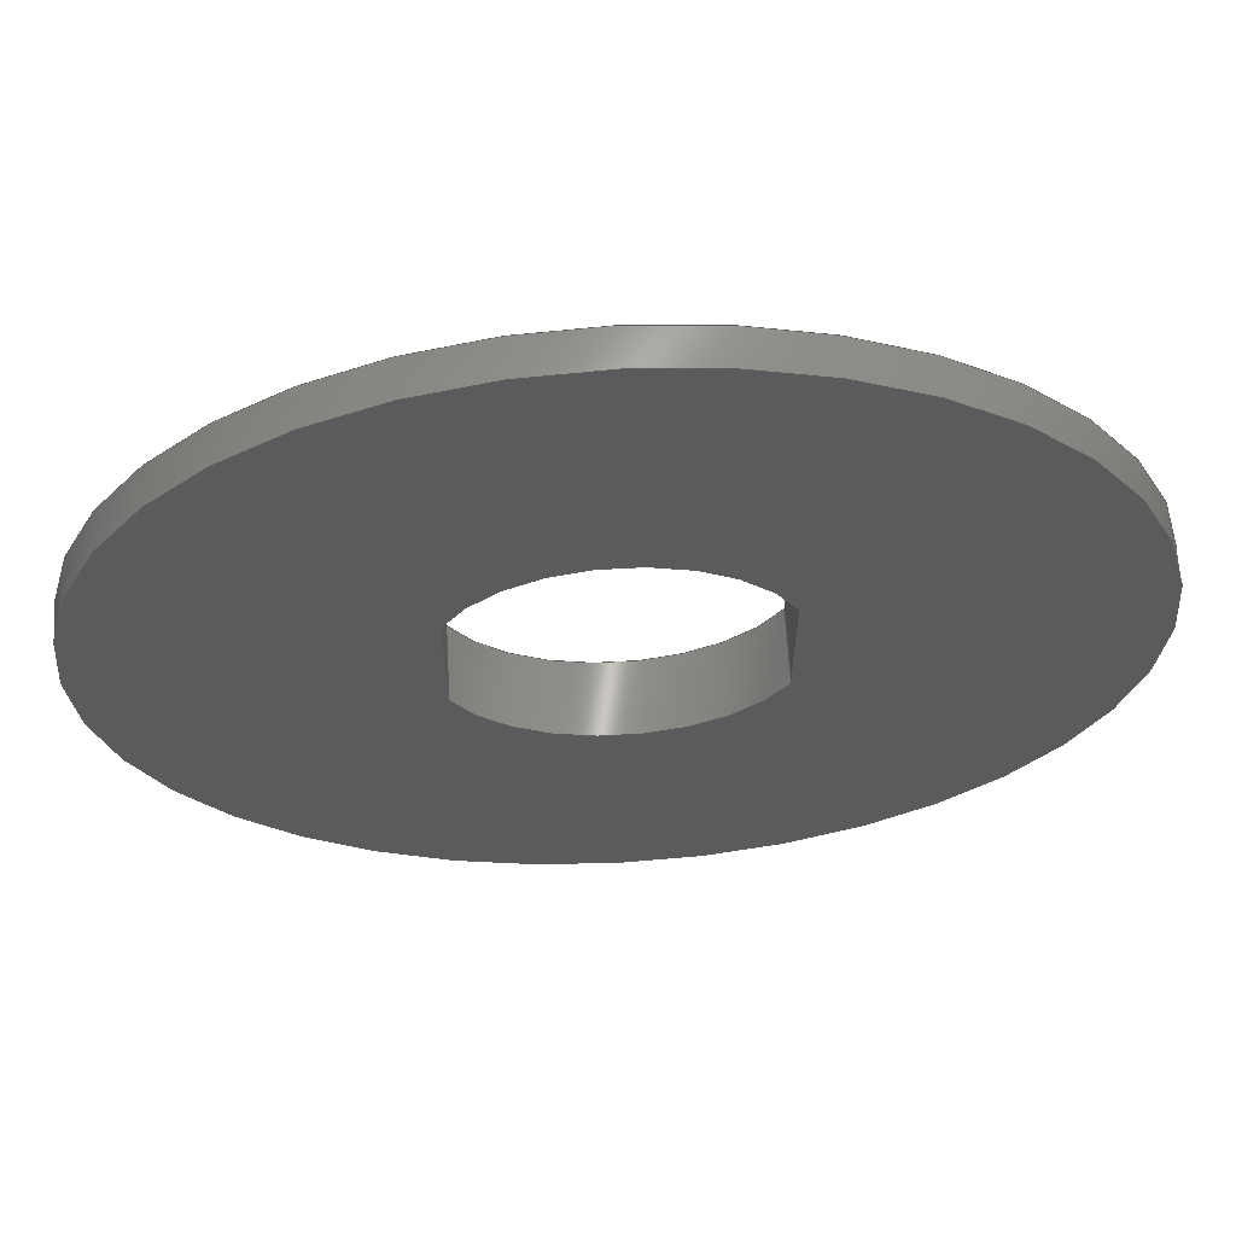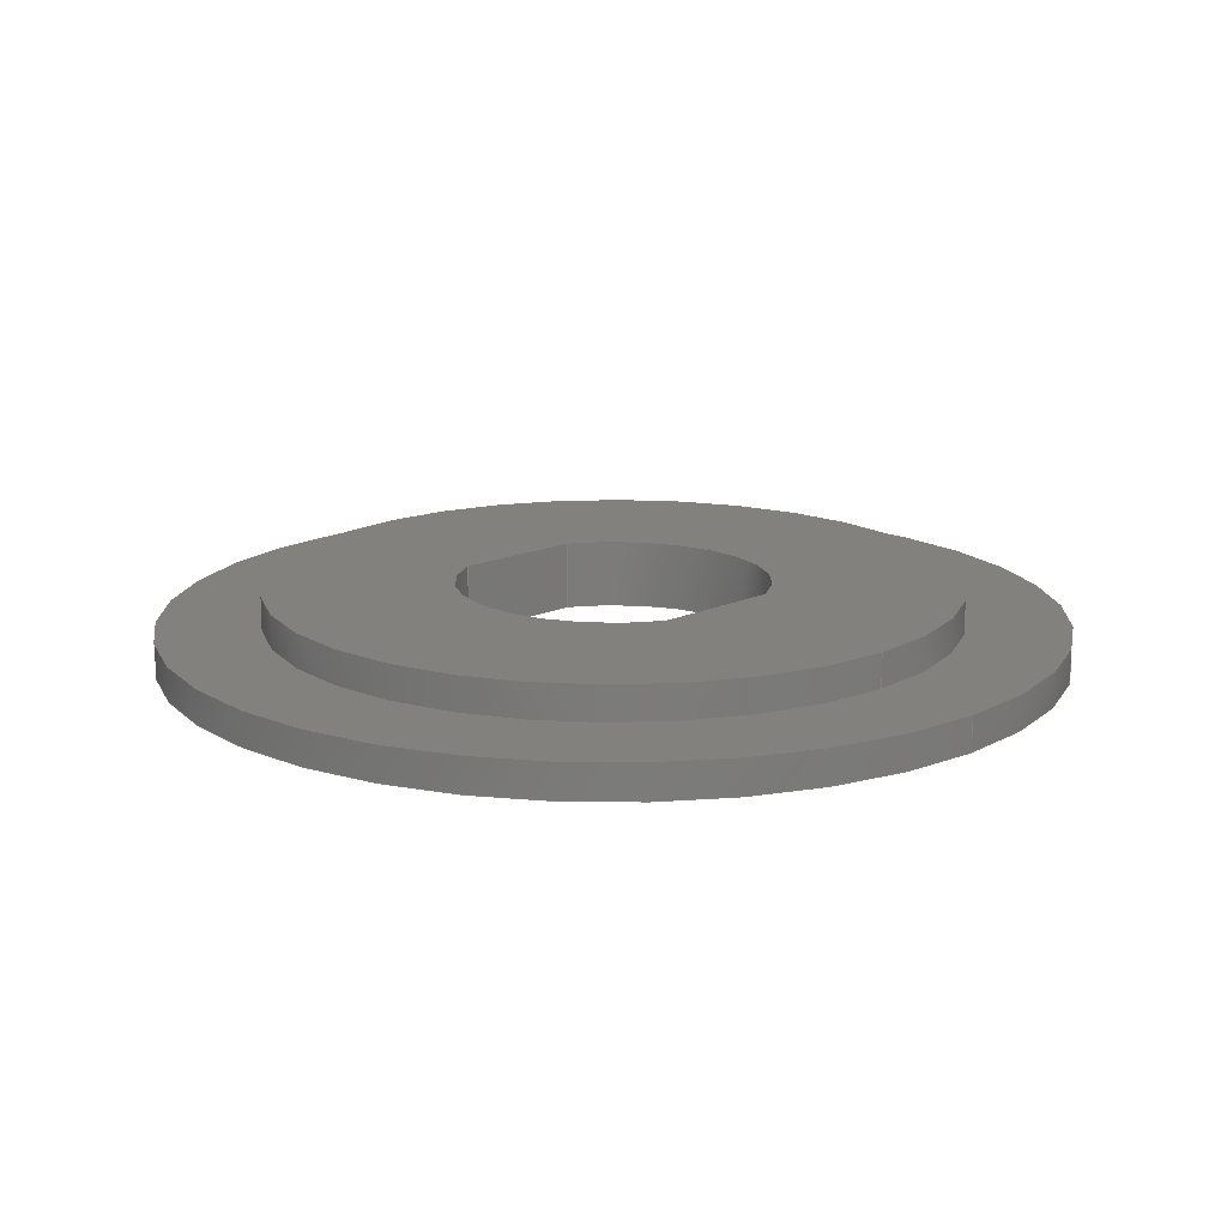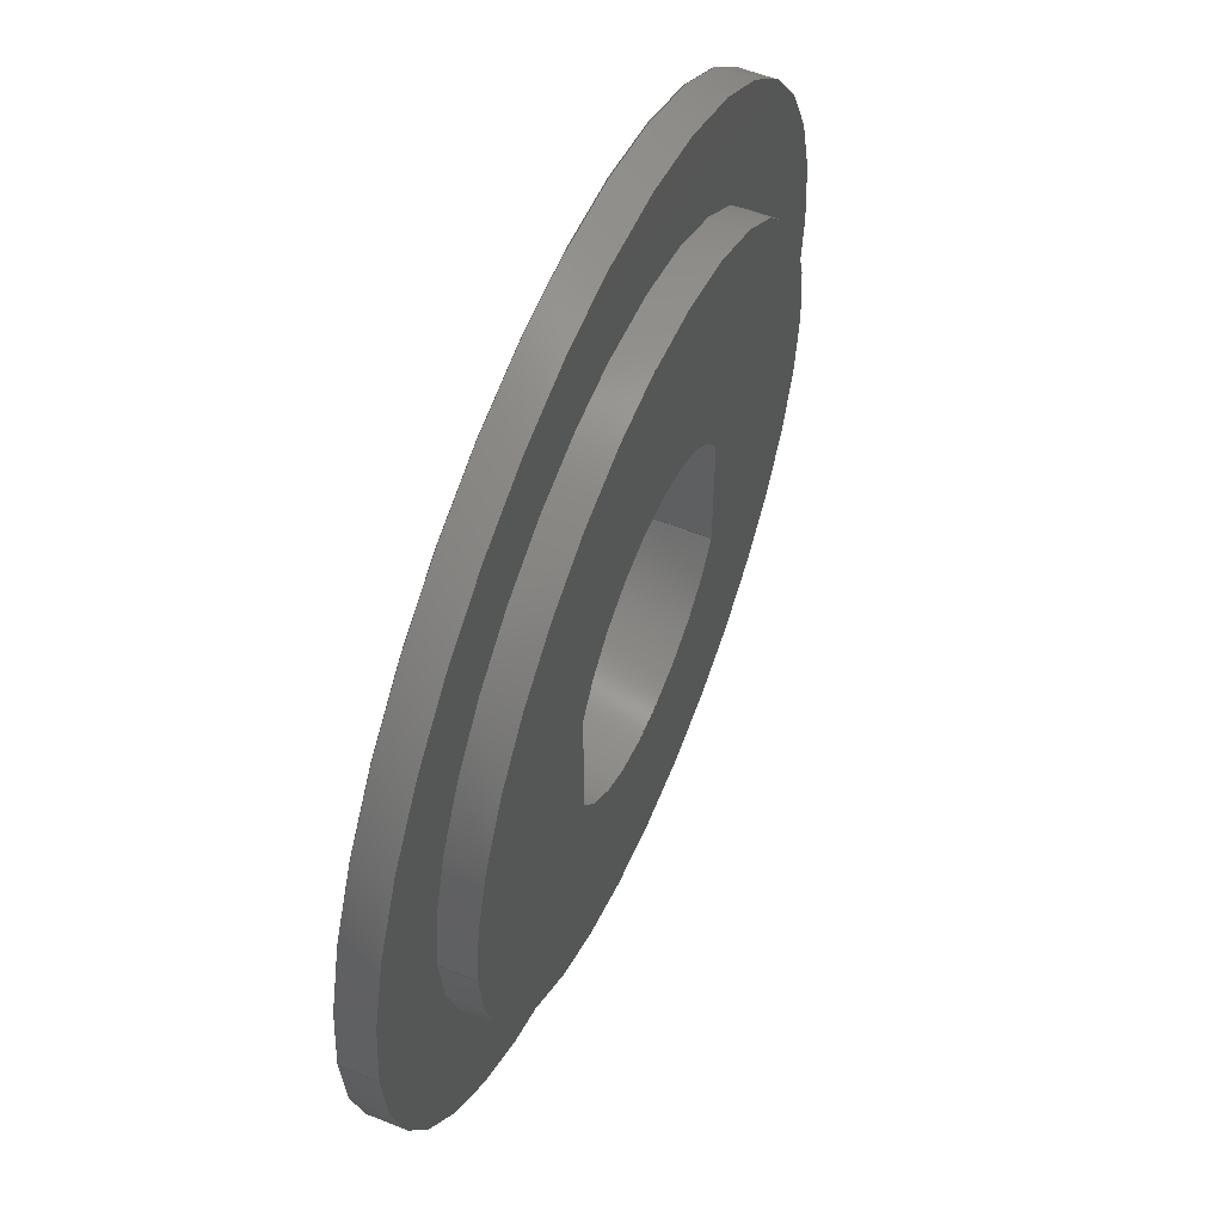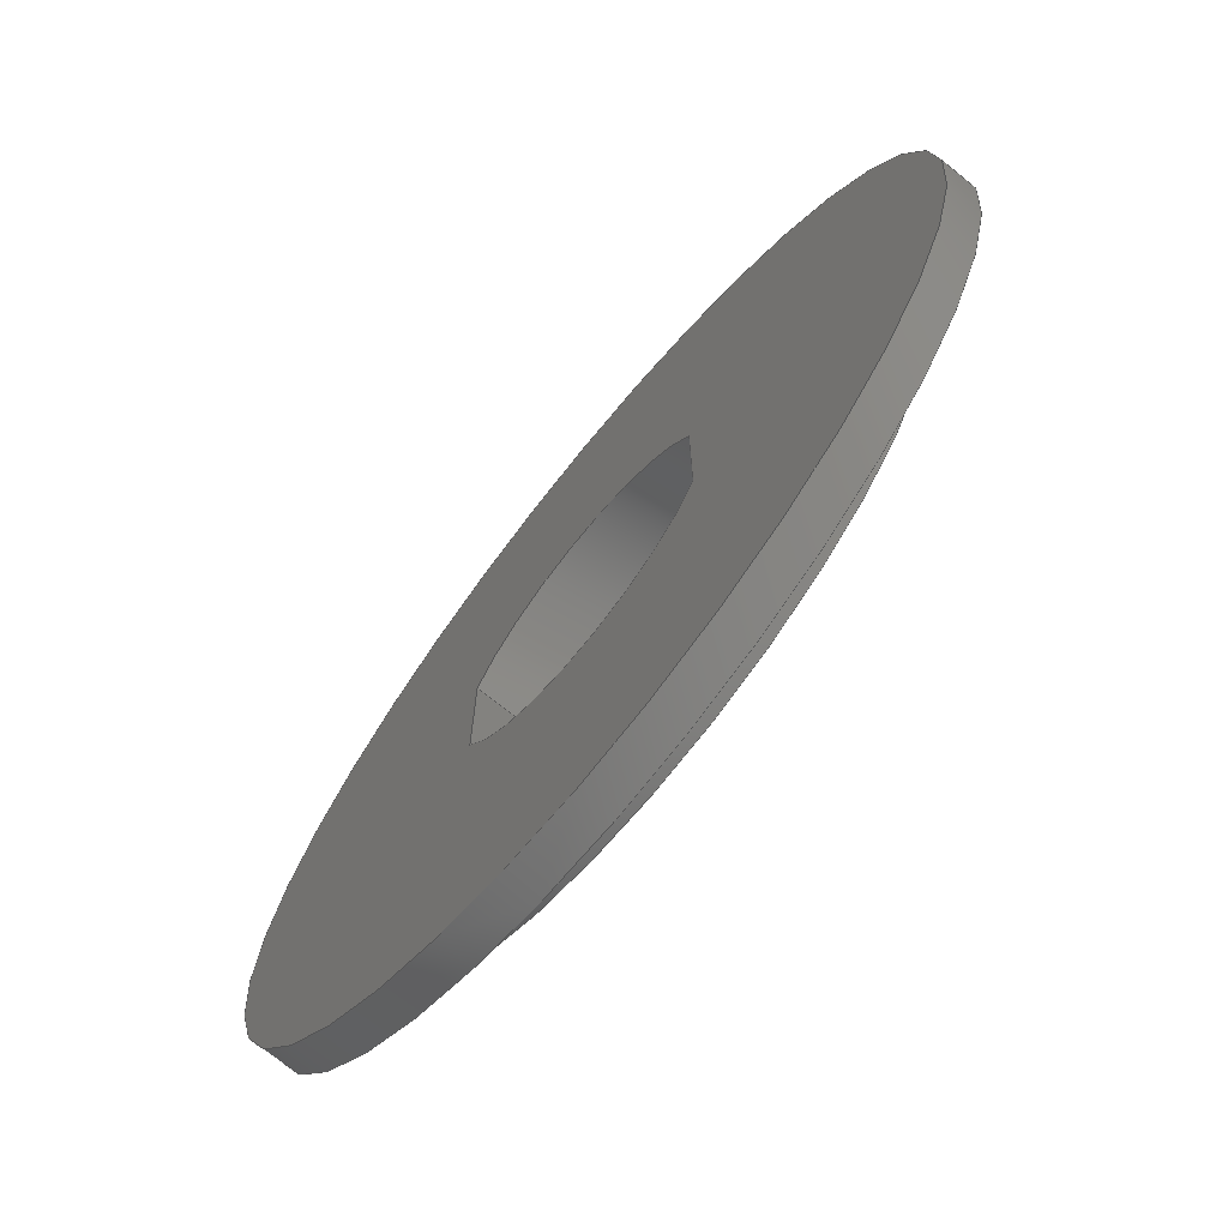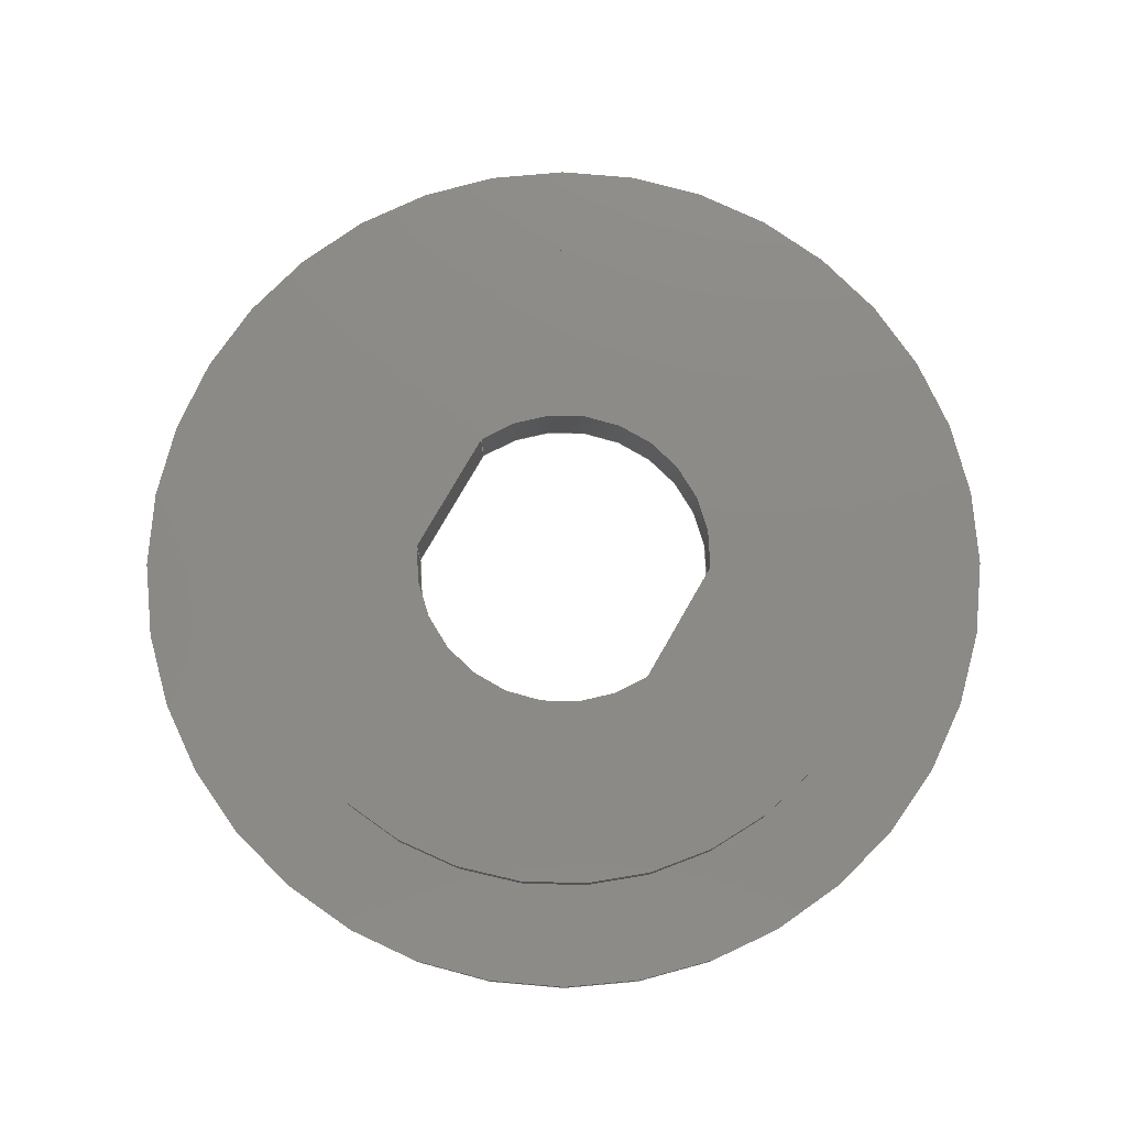
<metadata>
{"format":"step","ext":"step","renderer":"f3d","projection":"perspective","resolution":1024,"background":"white","views":[{"elev":63.8,"azim":176.8,"up":"+Y"},{"elev":15.7,"azim":-133.8,"up":"+Z"},{"elev":57.7,"azim":-67.4,"up":"+Y"},{"elev":-71.8,"azim":-128.9,"up":"+Y"},{"elev":77.5,"azim":-150.1,"up":"+Z"}]}
</metadata>
<code>
ISO-10303-21;
DATA;
#1=MECHANICAL_DESIGN_GEOMETRIC_PRESENTATION_REPRESENTATION('',(#4),#262);
#2=SHAPE_REPRESENTATION_RELATIONSHIP('SRR','None',#269,#3);
#3=ADVANCED_BREP_SHAPE_REPRESENTATION('',(#5),#261);
#4=STYLED_ITEM('',(#278),#5);
#5=MANIFOLD_SOLID_BREP('Body1',#142);
#6=FACE_BOUND('',#36,.T.);
#7=FACE_BOUND('',#39,.T.);
#8=FACE_BOUND('',#41,.T.);
#9=CIRCLE('',#158,0.455);
#10=CIRCLE('',#159,0.455);
#11=CIRCLE('',#162,0.455);
#12=CIRCLE('',#163,0.455);
#13=CIRCLE('',#165,1);
#14=CIRCLE('',#166,1);
#15=CIRCLE('',#169,1.3);
#16=CIRCLE('',#170,1.3);
#17=CYLINDRICAL_SURFACE('',#157,0.455);
#18=CYLINDRICAL_SURFACE('',#161,0.455);
#19=CYLINDRICAL_SURFACE('',#164,1);
#20=CYLINDRICAL_SURFACE('',#168,1.3);
#21=FACE_OUTER_BOUND('',#30,.T.);
#22=FACE_OUTER_BOUND('',#31,.T.);
#23=FACE_OUTER_BOUND('',#32,.T.);
#24=FACE_OUTER_BOUND('',#33,.T.);
#25=FACE_OUTER_BOUND('',#34,.T.);
#26=FACE_OUTER_BOUND('',#35,.T.);
#27=FACE_OUTER_BOUND('',#37,.T.);
#28=FACE_OUTER_BOUND('',#38,.T.);
#29=FACE_OUTER_BOUND('',#40,.T.);
#30=EDGE_LOOP('',(#92,#93,#94,#95));
#31=EDGE_LOOP('',(#96,#97,#98,#99));
#32=EDGE_LOOP('',(#100,#101,#102,#103));
#33=EDGE_LOOP('',(#104,#105,#106,#107));
#34=EDGE_LOOP('',(#108,#109,#110,#111));
#35=EDGE_LOOP('',(#112));
#36=EDGE_LOOP('',(#113,#114,#115,#116));
#37=EDGE_LOOP('',(#117,#118,#119,#120));
#38=EDGE_LOOP('',(#121));
#39=EDGE_LOOP('',(#122));
#40=EDGE_LOOP('',(#123));
#41=EDGE_LOOP('',(#124,#125,#126,#127));
#42=LINE('',#223,#52);
#43=LINE('',#225,#53);
#44=LINE('',#227,#54);
#45=LINE('',#228,#55);
#46=LINE('',#234,#56);
#47=LINE('',#237,#57);
#48=LINE('',#239,#58);
#49=LINE('',#240,#59);
#50=LINE('',#248,#60);
#51=LINE('',#255,#61);
#52=VECTOR('',#177,1);
#53=VECTOR('',#178,1);
#54=VECTOR('',#179,1);
#55=VECTOR('',#180,1);
#56=VECTOR('',#187,1);
#57=VECTOR('',#190,1);
#58=VECTOR('',#191,1);
#59=VECTOR('',#192,1);
#60=VECTOR('',#203,1);
#61=VECTOR('',#212,1.3);
#62=VERTEX_POINT('',#221);
#63=VERTEX_POINT('',#222);
#64=VERTEX_POINT('',#224);
#65=VERTEX_POINT('',#226);
#66=VERTEX_POINT('',#230);
#67=VERTEX_POINT('',#232);
#68=VERTEX_POINT('',#236);
#69=VERTEX_POINT('',#238);
#70=VERTEX_POINT('',#245);
#71=VERTEX_POINT('',#247);
#72=VERTEX_POINT('',#252);
#73=VERTEX_POINT('',#254);
#74=EDGE_CURVE('',#62,#63,#42,.T.);
#75=EDGE_CURVE('',#64,#62,#43,.T.);
#76=EDGE_CURVE('',#65,#64,#44,.T.);
#77=EDGE_CURVE('',#65,#63,#45,.T.);
#78=EDGE_CURVE('',#63,#66,#9,.T.);
#79=EDGE_CURVE('',#67,#65,#10,.T.);
#80=EDGE_CURVE('',#67,#66,#46,.T.);
#81=EDGE_CURVE('',#66,#68,#47,.T.);
#82=EDGE_CURVE('',#69,#67,#48,.T.);
#83=EDGE_CURVE('',#69,#68,#49,.T.);
#84=EDGE_CURVE('',#68,#62,#11,.T.);
#85=EDGE_CURVE('',#64,#69,#12,.T.);
#86=EDGE_CURVE('',#70,#70,#13,.T.);
#87=EDGE_CURVE('',#70,#71,#50,.T.);
#88=EDGE_CURVE('',#71,#71,#14,.T.);
#89=EDGE_CURVE('',#72,#72,#15,.T.);
#90=EDGE_CURVE('',#72,#73,#51,.T.);
#91=EDGE_CURVE('',#73,#73,#16,.T.);
#92=ORIENTED_EDGE('',*,*,#74,.F.);
#93=ORIENTED_EDGE('',*,*,#75,.F.);
#94=ORIENTED_EDGE('',*,*,#76,.F.);
#95=ORIENTED_EDGE('',*,*,#77,.T.);
#96=ORIENTED_EDGE('',*,*,#78,.F.);
#97=ORIENTED_EDGE('',*,*,#77,.F.);
#98=ORIENTED_EDGE('',*,*,#79,.F.);
#99=ORIENTED_EDGE('',*,*,#80,.T.);
#100=ORIENTED_EDGE('',*,*,#81,.F.);
#101=ORIENTED_EDGE('',*,*,#80,.F.);
#102=ORIENTED_EDGE('',*,*,#82,.F.);
#103=ORIENTED_EDGE('',*,*,#83,.T.);
#104=ORIENTED_EDGE('',*,*,#84,.F.);
#105=ORIENTED_EDGE('',*,*,#83,.F.);
#106=ORIENTED_EDGE('',*,*,#85,.F.);
#107=ORIENTED_EDGE('',*,*,#75,.T.);
#108=ORIENTED_EDGE('',*,*,#86,.F.);
#109=ORIENTED_EDGE('',*,*,#87,.T.);
#110=ORIENTED_EDGE('',*,*,#88,.F.);
#111=ORIENTED_EDGE('',*,*,#87,.F.);
#112=ORIENTED_EDGE('',*,*,#86,.T.);
#113=ORIENTED_EDGE('',*,*,#82,.T.);
#114=ORIENTED_EDGE('',*,*,#79,.T.);
#115=ORIENTED_EDGE('',*,*,#76,.T.);
#116=ORIENTED_EDGE('',*,*,#85,.T.);
#117=ORIENTED_EDGE('',*,*,#89,.F.);
#118=ORIENTED_EDGE('',*,*,#90,.T.);
#119=ORIENTED_EDGE('',*,*,#91,.T.);
#120=ORIENTED_EDGE('',*,*,#90,.F.);
#121=ORIENTED_EDGE('',*,*,#89,.T.);
#122=ORIENTED_EDGE('',*,*,#88,.T.);
#123=ORIENTED_EDGE('',*,*,#91,.F.);
#124=ORIENTED_EDGE('',*,*,#81,.T.);
#125=ORIENTED_EDGE('',*,*,#84,.T.);
#126=ORIENTED_EDGE('',*,*,#74,.T.);
#127=ORIENTED_EDGE('',*,*,#78,.T.);
#128=PLANE('',#156);
#129=PLANE('',#160);
#130=PLANE('',#167);
#131=PLANE('',#171);
#132=PLANE('',#172);
#133=ADVANCED_FACE('',(#21),#128,.F.);
#134=ADVANCED_FACE('',(#22),#17,.F.);
#135=ADVANCED_FACE('',(#23),#129,.F.);
#136=ADVANCED_FACE('',(#24),#18,.F.);
#137=ADVANCED_FACE('',(#25),#19,.T.);
#138=ADVANCED_FACE('',(#26,#6),#130,.T.);
#139=ADVANCED_FACE('',(#27),#20,.T.);
#140=ADVANCED_FACE('',(#28,#7),#131,.T.);
#141=ADVANCED_FACE('',(#29,#8),#132,.F.);
#142=CLOSED_SHELL('',(#133,#134,#135,#136,#137,#138,#139,#140,#141));
#143=DERIVED_UNIT_ELEMENT(#145,1);
#144=DERIVED_UNIT_ELEMENT(#264,3);
#145=(
MASS_UNIT()
NAMED_UNIT(*)
SI_UNIT(.KILO.,.GRAM.)
);
#146=DERIVED_UNIT((#143,#144));
#147=MEASURE_REPRESENTATION_ITEM('density measure',
POSITIVE_RATIO_MEASURE(7850),#146);
#148=PROPERTY_DEFINITION_REPRESENTATION(#153,#150);
#149=PROPERTY_DEFINITION_REPRESENTATION(#154,#151);
#150=REPRESENTATION('material name',(#152),#261);
#151=REPRESENTATION('density',(#147),#261);
#152=DESCRIPTIVE_REPRESENTATION_ITEM('Steel','Steel');
#153=PROPERTY_DEFINITION('material property','material name',#271);
#154=PROPERTY_DEFINITION('material property','density of part',#271);
#155=AXIS2_PLACEMENT_3D('placement',#219,#173,#174);
#156=AXIS2_PLACEMENT_3D('',#220,#175,#176);
#157=AXIS2_PLACEMENT_3D('',#229,#181,#182);
#158=AXIS2_PLACEMENT_3D('',#231,#183,#184);
#159=AXIS2_PLACEMENT_3D('',#233,#185,#186);
#160=AXIS2_PLACEMENT_3D('',#235,#188,#189);
#161=AXIS2_PLACEMENT_3D('',#241,#193,#194);
#162=AXIS2_PLACEMENT_3D('',#242,#195,#196);
#163=AXIS2_PLACEMENT_3D('',#243,#197,#198);
#164=AXIS2_PLACEMENT_3D('',#244,#199,#200);
#165=AXIS2_PLACEMENT_3D('',#246,#201,#202);
#166=AXIS2_PLACEMENT_3D('',#249,#204,#205);
#167=AXIS2_PLACEMENT_3D('',#250,#206,#207);
#168=AXIS2_PLACEMENT_3D('',#251,#208,#209);
#169=AXIS2_PLACEMENT_3D('',#253,#210,#211);
#170=AXIS2_PLACEMENT_3D('',#256,#213,#214);
#171=AXIS2_PLACEMENT_3D('',#257,#215,#216);
#172=AXIS2_PLACEMENT_3D('',#258,#217,#218);
#173=DIRECTION('axis',(0,0,1));
#174=DIRECTION('refdir',(1,0,0));
#175=DIRECTION('center_axis',(-1,0,0));
#176=DIRECTION('ref_axis',(0,1,0));
#177=DIRECTION('',(0,-1,0));
#178=DIRECTION('',(0,0,-1));
#179=DIRECTION('',(0,1,0));
#180=DIRECTION('',(0,0,-1));
#181=DIRECTION('center_axis',(0,0,-1));
#182=DIRECTION('ref_axis',(-0.9011,-0.4336,0));
#183=DIRECTION('center_axis',(0,0,1));
#184=DIRECTION('ref_axis',(-0.9011,-0.4336,0));
#185=DIRECTION('center_axis',(0,0,-1));
#186=DIRECTION('ref_axis',(-0.9011,-0.4336,0));
#187=DIRECTION('',(0,0,-1));
#188=DIRECTION('center_axis',(1,0,0));
#189=DIRECTION('ref_axis',(0,-1,0));
#190=DIRECTION('',(0,1,0));
#191=DIRECTION('',(0,-1,0));
#192=DIRECTION('',(0,0,-1));
#193=DIRECTION('center_axis',(0,0,-1));
#194=DIRECTION('ref_axis',(0.9011,0.4336,0));
#195=DIRECTION('center_axis',(0,0,1));
#196=DIRECTION('ref_axis',(0.9011,0.4336,0));
#197=DIRECTION('center_axis',(0,0,-1));
#198=DIRECTION('ref_axis',(0.9011,0.4336,0));
#199=DIRECTION('center_axis',(0,0,1));
#200=DIRECTION('ref_axis',(1,0,0));
#201=DIRECTION('center_axis',(0,0,1));
#202=DIRECTION('ref_axis',(1,0,0));
#203=DIRECTION('',(0,0,-1));
#204=DIRECTION('center_axis',(0,0,-1));
#205=DIRECTION('ref_axis',(1,0,0));
#206=DIRECTION('center_axis',(0,0,1));
#207=DIRECTION('ref_axis',(1,0,0));
#208=DIRECTION('center_axis',(0,0,1));
#209=DIRECTION('ref_axis',(1,0,0));
#210=DIRECTION('center_axis',(0,0,1));
#211=DIRECTION('ref_axis',(1,0,0));
#212=DIRECTION('',(0,0,-1));
#213=DIRECTION('center_axis',(0,0,1));
#214=DIRECTION('ref_axis',(1,0,0));
#215=DIRECTION('center_axis',(0,0,1));
#216=DIRECTION('ref_axis',(1,0,0));
#217=DIRECTION('center_axis',(0,0,1));
#218=DIRECTION('ref_axis',(1,0,0));
#219=CARTESIAN_POINT('',(0,0,0));
#220=CARTESIAN_POINT('Origin',(-0.41,-0.1973,0.2));
#221=CARTESIAN_POINT('',(-0.41,0.1973,0));
#222=CARTESIAN_POINT('',(-0.41,-0.1973,0));
#223=CARTESIAN_POINT('',(-0.41,-0.09865,0));
#224=CARTESIAN_POINT('',(-0.41,0.1973,0.2));
#225=CARTESIAN_POINT('',(-0.41,0.1973,0.2));
#226=CARTESIAN_POINT('',(-0.41,-0.1973,0.2));
#227=CARTESIAN_POINT('',(-0.41,-0.09865,0.2));
#228=CARTESIAN_POINT('',(-0.41,-0.1973,0.2));
#229=CARTESIAN_POINT('Origin',(0,0,0.2));
#230=CARTESIAN_POINT('',(0.41,-0.1973,0));
#231=CARTESIAN_POINT('Origin',(0,0,0));
#232=CARTESIAN_POINT('',(0.41,-0.1973,0.2));
#233=CARTESIAN_POINT('Origin',(0,0,0.2));
#234=CARTESIAN_POINT('',(0.41,-0.1973,0.2));
#235=CARTESIAN_POINT('Origin',(0.41,0.1973,0.2));
#236=CARTESIAN_POINT('',(0.41,0.1973,0));
#237=CARTESIAN_POINT('',(0.41,0.09865,0));
#238=CARTESIAN_POINT('',(0.41,0.1973,0.2));
#239=CARTESIAN_POINT('',(0.41,0.09865,0.2));
#240=CARTESIAN_POINT('',(0.41,0.1973,0.2));
#241=CARTESIAN_POINT('Origin',(0,0,0.2));
#242=CARTESIAN_POINT('Origin',(0,0,0));
#243=CARTESIAN_POINT('Origin',(0,0,0.2));
#244=CARTESIAN_POINT('Origin',(0,0,0.1));
#245=CARTESIAN_POINT('',(-1,-1.225e-16,0.2));
#246=CARTESIAN_POINT('Origin',(0,0,0.2));
#247=CARTESIAN_POINT('',(-1,-1.225e-16,0.1));
#248=CARTESIAN_POINT('',(-1,-1.225e-16,0.1));
#249=CARTESIAN_POINT('Origin',(0,0,0.1));
#250=CARTESIAN_POINT('Origin',(0,0,0.2));
#251=CARTESIAN_POINT('Origin',(0,0,0));
#252=CARTESIAN_POINT('',(-1.3,-1.592e-16,0.1));
#253=CARTESIAN_POINT('Origin',(0,0,0.1));
#254=CARTESIAN_POINT('',(-1.3,-1.592e-16,0));
#255=CARTESIAN_POINT('',(-1.3,-1.592e-16,0));
#256=CARTESIAN_POINT('Origin',(0,0,0));
#257=CARTESIAN_POINT('Origin',(0,0,0.1));
#258=CARTESIAN_POINT('Origin',(0,0,0));
#259=UNCERTAINTY_MEASURE_WITH_UNIT(LENGTH_MEASURE(0.001),#263,
'DISTANCE_ACCURACY_VALUE',
'Maximum model space distance between geometric entities at asserted c
onnectivities');
#260=UNCERTAINTY_MEASURE_WITH_UNIT(LENGTH_MEASURE(0.001),#263,
'DISTANCE_ACCURACY_VALUE',
'Maximum model space distance between geometric entities at asserted c
onnectivities');
#261=(
GEOMETRIC_REPRESENTATION_CONTEXT(3)
GLOBAL_UNCERTAINTY_ASSIGNED_CONTEXT((#259))
GLOBAL_UNIT_ASSIGNED_CONTEXT((#263,#265,#266))
REPRESENTATION_CONTEXT('','3D')
);
#262=(
GEOMETRIC_REPRESENTATION_CONTEXT(3)
GLOBAL_UNCERTAINTY_ASSIGNED_CONTEXT((#260))
GLOBAL_UNIT_ASSIGNED_CONTEXT((#263,#265,#266))
REPRESENTATION_CONTEXT('','3D')
);
#263=(
LENGTH_UNIT()
NAMED_UNIT(*)
SI_UNIT(.CENTI.,.METRE.)
);
#264=(
LENGTH_UNIT()
NAMED_UNIT(*)
SI_UNIT($,.METRE.)
);
#265=(
NAMED_UNIT(*)
PLANE_ANGLE_UNIT()
SI_UNIT($,.RADIAN.)
);
#266=(
NAMED_UNIT(*)
SI_UNIT($,.STERADIAN.)
SOLID_ANGLE_UNIT()
);
#267=SHAPE_DEFINITION_REPRESENTATION(#268,#269);
#268=PRODUCT_DEFINITION_SHAPE('',$,#271);
#269=SHAPE_REPRESENTATION('',(#155),#261);
#270=PRODUCT_DEFINITION_CONTEXT('part definition',#275,'design');
#271=PRODUCT_DEFINITION('Drive Gear Offset Spacer B',
'Drive Gear Offset Spacer B v1',#272,#270);
#272=PRODUCT_DEFINITION_FORMATION('',$,#277);
#273=PRODUCT_RELATED_PRODUCT_CATEGORY('Drive Gear Offset Spacer B v1',
'Drive Gear Offset Spacer B v1',(#277));
#274=APPLICATION_PROTOCOL_DEFINITION('international standard',
'automotive_design',2009,#275);
#275=APPLICATION_CONTEXT(
'Core Data for Automotive Mechanical Design Process');
#276=PRODUCT_CONTEXT('part definition',#275,'mechanical');
#277=PRODUCT('Drive Gear Offset Spacer B',
'Drive Gear Offset Spacer B v1',$,(#276));
#278=PRESENTATION_STYLE_ASSIGNMENT((#279));
#279=SURFACE_STYLE_USAGE(.BOTH.,#280);
#280=SURFACE_SIDE_STYLE('',(#281));
#281=SURFACE_STYLE_FILL_AREA(#282);
#282=FILL_AREA_STYLE('Steel - Satin',(#283));
#283=FILL_AREA_STYLE_COLOUR('Steel - Satin',#284);
#284=COLOUR_RGB('Steel - Satin',0.6275,0.6275,0.6275);
ENDSEC;
END-ISO-10303-21;

</code>
